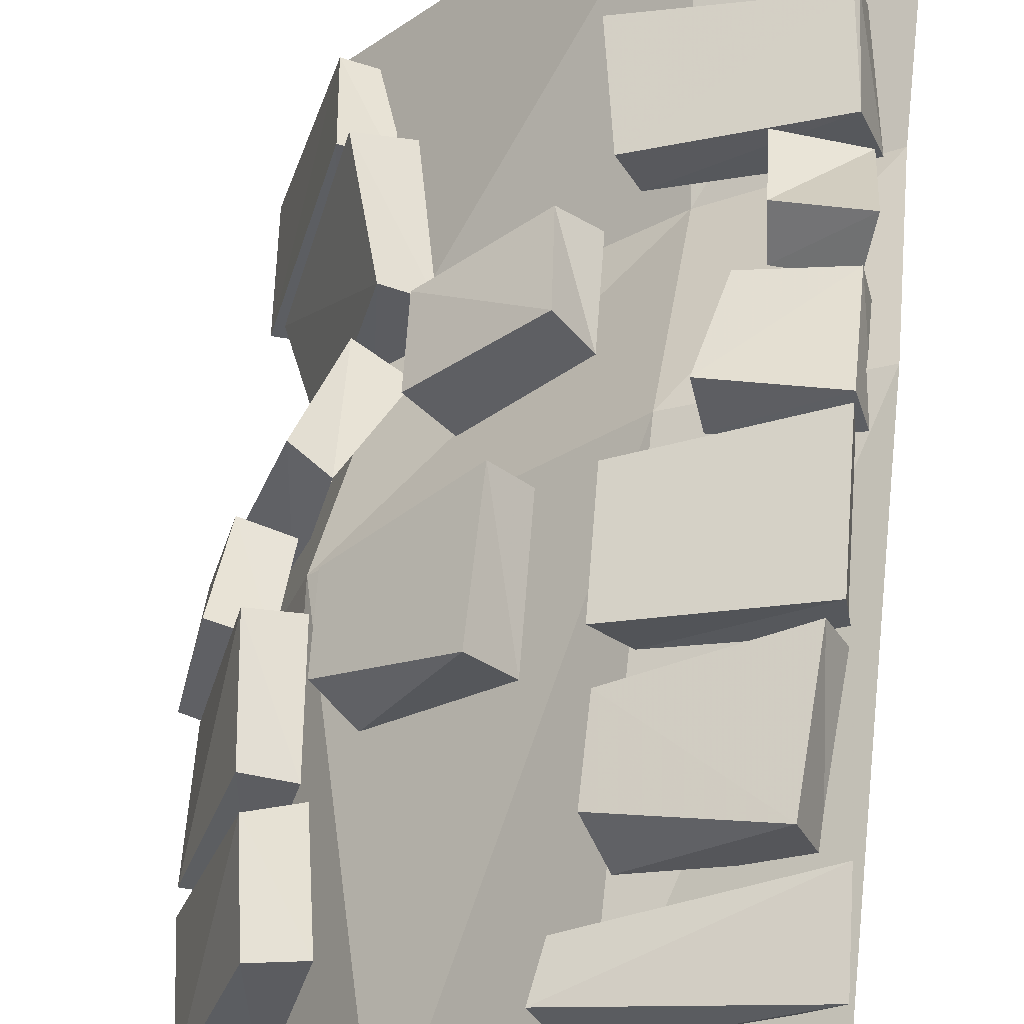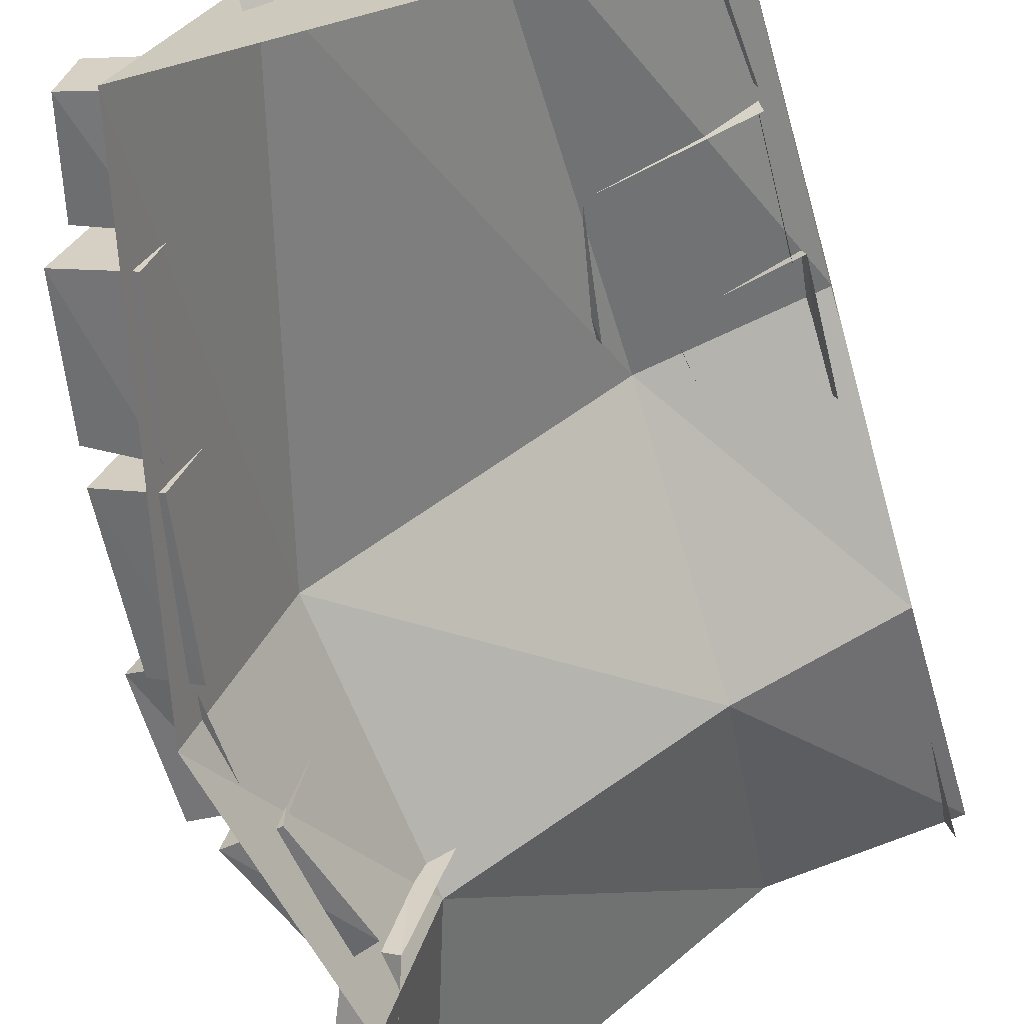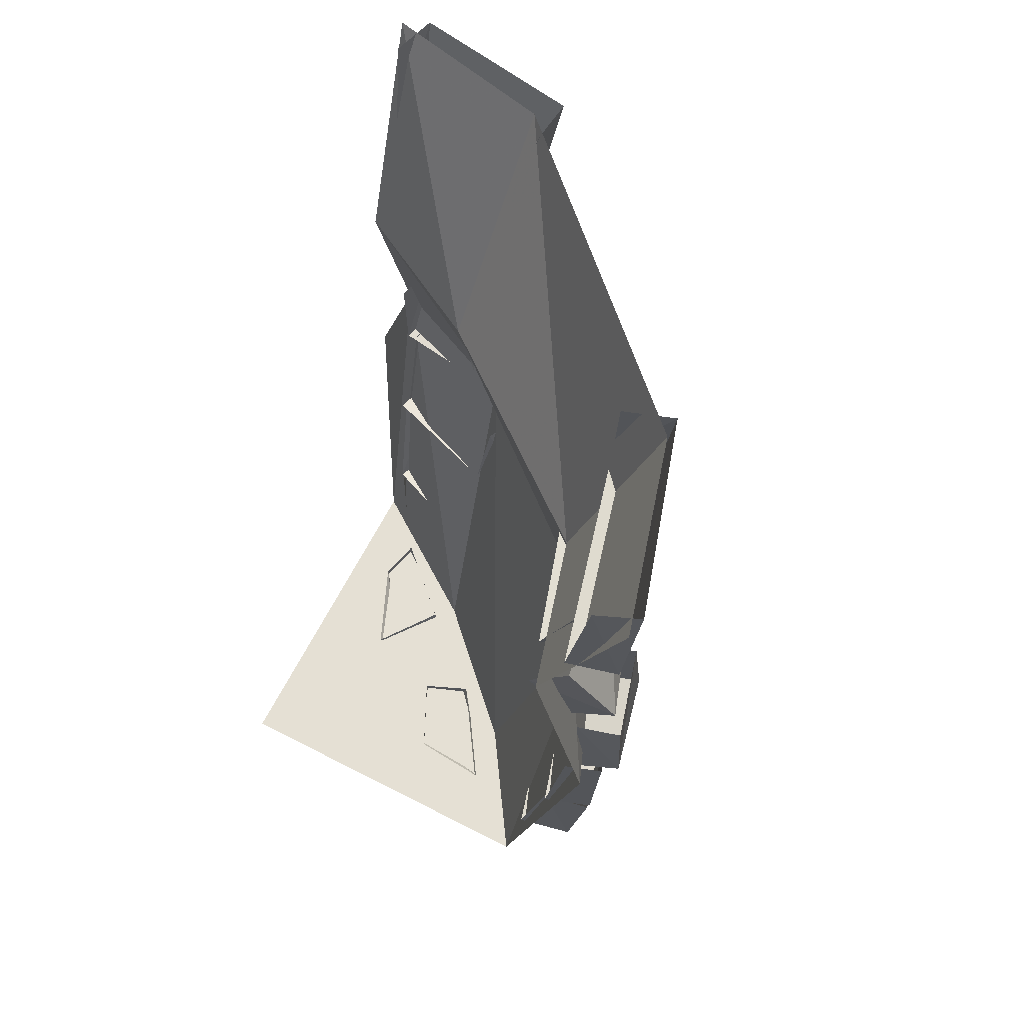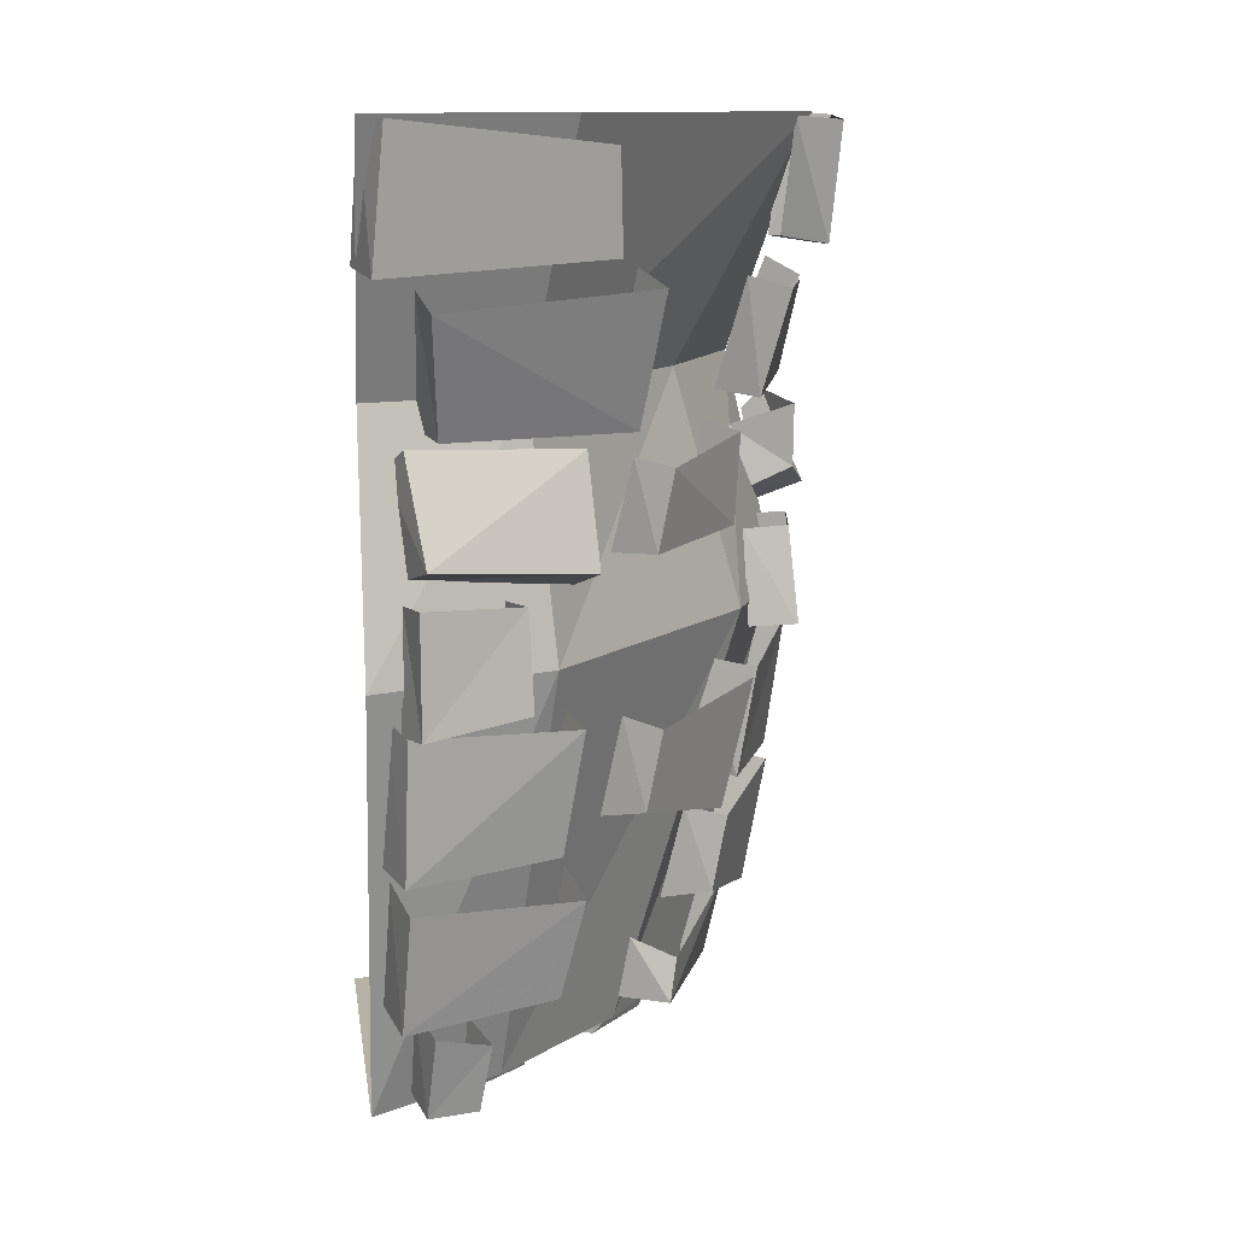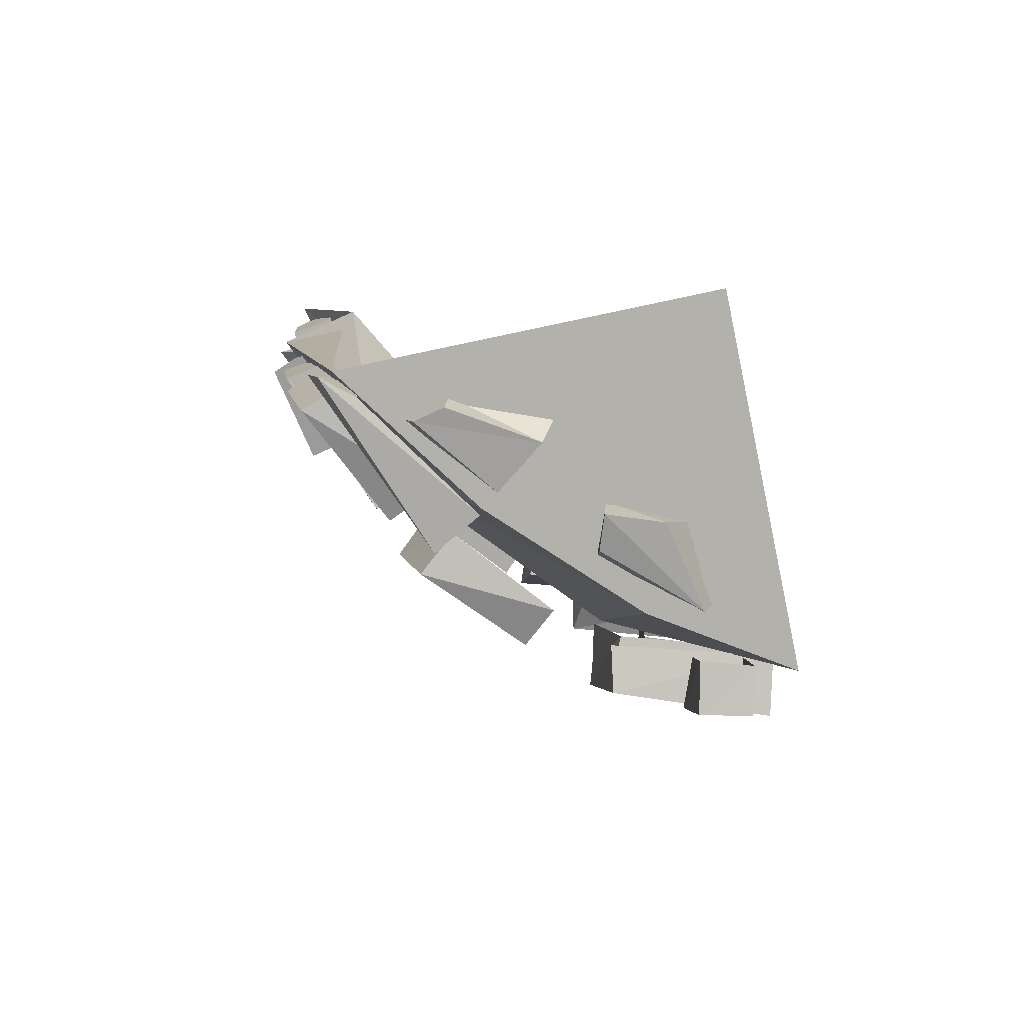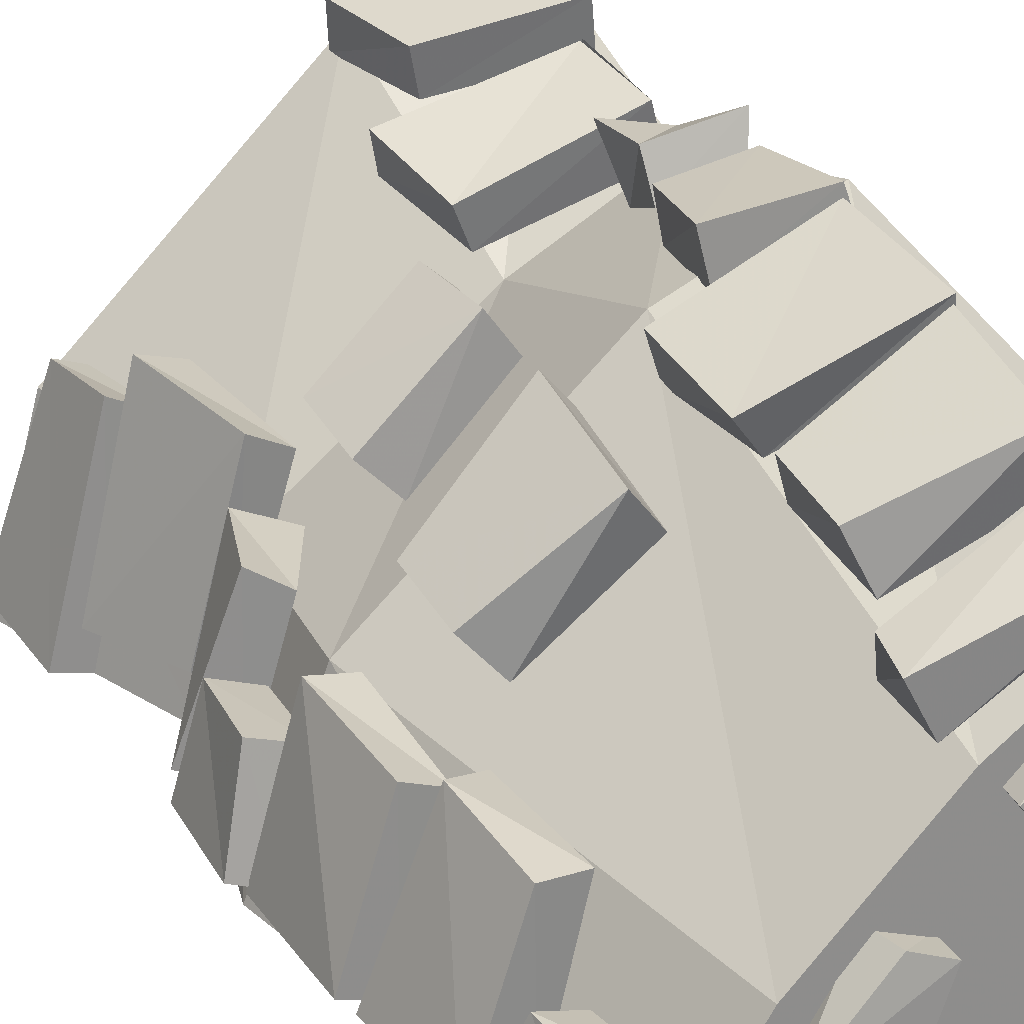
<metadata>
{"format":"obj","ext":"obj","renderer":"f3d","projection":"perspective","resolution":1024,"background":"white","views":[{"elev":52.3,"azim":6.5,"up":"+Z"},{"elev":-63.3,"azim":15.4,"up":"+Z"},{"elev":65.7,"azim":-152.8,"up":"+Y"},{"elev":12.2,"azim":-98.6,"up":"+Y"},{"elev":-79.0,"azim":101.9,"up":"+Y"},{"elev":25.8,"azim":-25.2,"up":"+Z"}]}
</metadata>
<code>
v 0.5 -0.5 0.3203
v 0.5 0 0.5
v 0.2031 -0.5 0.1562
v 0.1875 -1 0.2969
v 0.5 -1 0.4375
v 0.1875 -1.875 0.03125
v 0.5 -1.875 0.25
v 0.5 -1 0.3047
v 0.1562 0 0.4219
v -0.3906 0 -0.1094
v -0.2344 -0.5 -0.1875
v -0.2969 -1 -0.1406
v -0.07812 -1.875 -0.2344
v 0 -1.875 -0.5
v 0.5 -1.875 0
v -0.5 0 -0.5
v -0.3203 -0.5 -0.5
v -0.4375 -1 -0.5
v -0.25 -1.875 -0.5
v 0.3047 -1.875 -0.5
v 0.4062 -1.875 -0.5
v 0.5 -1.875 -0.4062
v 0.5 -1.875 -0.2891
v 0.2109 -1.875 -0.5
v 0.5 -1.875 -0.1953
v 0.09375 -1.875 -0.5
v 0.5 -1.875 -0.09375
v 0.5 -1.875 -0.5
v 0.4453 -1.078 0.4453
v 0.1328 -1.344 0.2812
v 0.4531 -1.359 0.4062
v 0.4609 -1.344 0.3281
v 0.4531 -1.078 0.375
v 0.125 -1.109 0.3203
v 0.1641 -1.094 0.2188
v 0.1953 -1.32 0.2031
v 0.4688 -1.344 0.3047
v -0.25 -1.133 0.0625
v -0.02344 -1.359 0.2188
v -0.02344 -1.094 0.2812
v 0.04688 -1.336 0.1328
v 0.03906 -1.078 0.2109
v -0.2422 -1.297 0.03125
v -0.1719 -1.32 -0.04688
v -0.375 -1.094 -0.1016
v -0.4453 -1.359 -0.4375
v -0.3438 -1.344 -0.1406
v -0.2578 -1.328 -0.1797
v -0.2812 -1.078 -0.125
v -0.4609 -1.078 -0.4297
v -0.3828 -1.062 -0.4609
v -0.3438 -1.344 -0.4766
v 0.1484 -1.43 0.2656
v 0.1484 -1.594 0.2344
v 0.4141 -1.656 0.3516
v 0.4297 -1.391 0.4062
v 0.4531 -1.633 0.2422
v 0.4688 -1.375 0.3203
v -0.3203 -1.438 -0.09375
v -0.3984 -1.656 -0.4453
v -0.2891 -1.641 -0.1406
v -0.1953 -1.617 -0.1562
v -0.2344 -1.391 -0.125
v -0.4375 -1.414 -0.4297
v -0.3359 -1.375 -0.4609
v -0.2812 -1.633 -0.4766
v 0.1562 -0.2578 0.4609
v 0.4531 -0.007812 0.5312
v 0.1172 -0.01562 0.4766
v 0.125 -0.007812 0.3828
v 0.1797 -0.2422 0.3672
v 0.4609 -0.2734 0.5078
v 0.4766 -0.2578 0.4062
v 0.4766 0 0.4375
v -0.4844 -0.2734 -0.4766
v -0.3594 -0.25 -0.03125
v -0.3828 -0.05469 -0.03906
v -0.5078 -0.007812 -0.4531
v -0.4219 0 -0.4922
v -0.3828 -0.2578 -0.5078
v -0.2734 -0.2344 -0.07812
v -0.2812 -0.04688 -0.07812
v -0.4453 -0.3359 -0.375
v -0.3516 -0.5703 -0.3594
v -0.25 -0.5703 0.01562
v -0.3281 -0.3047 0.05469
v -0.1641 -0.5547 -0.03125
v -0.2266 -0.2734 0.01562
v 0.09375 -0.5547 0.3125
v 0.4062 -0.3438 0.4609
v 0.05469 -0.3359 0.3672
v 0.07812 -0.3125 0.2812
v 0.1328 -0.5391 0.2266
v 0.4297 -0.5391 0.4219
v 0.3125 -0.7266 0.4297
v 0.4609 -0.7812 0.4844
v 0.4531 -0.5781 0.3906
v 0.3047 -0.5938 0.4297
v 0.3438 -0.6406 0.2969
v 0.3203 -0.7656 0.3438
v 0.4453 -0.8125 0.3828
v 0.4375 -0.6172 0.3438
v -0.1875 -0.6484 0.09375
v 0.03125 -0.7969 0.25
v 0.01562 -0.6094 0.2578
v 0.09375 -0.7969 0.1641
v 0.08594 -0.5938 0.1953
v -0.1797 -0.8125 0.0625
v -0.1016 -0.8203 -0.01562
v -0.2891 -0.5938 -0.08594
v -0.4609 -0.7812 -0.3906
v -0.3516 -0.8125 -0.07031
v -0.2812 -0.8438 -0.1094
v -0.1875 -0.6406 -0.1172
v -0.3594 -0.5781 -0.4219
v -0.2812 -0.625 -0.4531
v -0.3594 -0.8125 -0.4219
v -0.4922 -1.078 -0.4062
v -0.4297 -0.8516 -0.2109
v -0.4844 -0.8438 -0.4062
v -0.3906 -0.8516 -0.4297
v -0.4062 -1.086 -0.4375
v -0.4453 -1.047 -0.2031
v -0.3438 -1.055 -0.2344
v -0.3359 -0.8594 -0.2422
v 0.4453 -0.8438 0.4453
v 0.2344 -1.047 0.4297
v 0.4453 -1.078 0.4688
v 0.4766 -1.086 0.375
v 0.4688 -0.8516 0.3594
v 0.2734 -0.8438 0.4141
v 0.2891 -0.8516 0.3203
v 0.2578 -1.055 0.3281
v 0.1094 -1.82 0.1406
v 0.4922 -1.852 0.2812
v 0.4844 -1.68 0.3203
v 0.125 -1.727 0.1562
v 0.1562 -1.688 0.0625
v 0.1641 -1.82 0.03906
v 0.4375 -1.836 0.2188
v 0.4453 -1.656 0.2344
v -0.3281 -1.711 -0.2734
v -0.3281 -1.852 -0.3984
v -0.3047 -1.852 -0.2969
v -0.2031 -1.836 -0.3203
v -0.2344 -1.688 -0.3125
v -0.3672 -1.68 -0.3828
v -0.2656 -1.656 -0.4141
v -0.2344 -1.836 -0.4219
v 0.1406 -1.938 -0.1953
v 0.07031 -1.922 -0.1719
v -0.08594 -1.922 -0.3438
v 0.1016 -1.938 -0.3047
v 0.1484 -1.859 -0.2031
v 0.04688 -1.852 -0.1641
v -0.08594 -1.859 -0.3672
v 0.07812 -1.867 -0.3516
v 0.2969 -1.938 -0.1094
v 0.3828 -1.93 0.1172
v 0.2188 -1.922 -0.007812
v 0.2266 -1.859 -0.007812
v 0.3281 -1.867 -0.1406
v 0.4062 -1.859 0.04688
v 0.3984 -1.938 0.05469
v 0.3828 -1.859 0.1406
v 0.1953 -1.617 0.1328
v 0.1797 -1.414 0.1797
v -0.1953 -1.117 -0.007812
v -0.1328 -0.6328 0.02344
v 0.4688 -0.5156 0.3125
v 0.4141 -0.3359 0.4609
v 0.4297 -0.2969 0.3906
v -0.2734 -0.5547 -0.3906
v -0.3594 -0.2969 -0.3984
v 0.4688 0 -0.5
v 0.4688 0 -0.5
v 0.4688 0 -0.5
v 0.4688 0 -0.5
v 0.4688 0 -0.5
v 0.4688 0 -0.5
v 0.4688 0 -0.5
v 0.4688 0 -0.5
v 0.4688 0 -0.5
v 0.4688 0 -0.5
v 0.4688 0 -0.5
v 0.4688 0 -0.5
v 0.4688 0 -0.5
v 0.4688 0 -0.5
v 0.4688 0 -0.5
v 0.4688 0 -0.5
v 0.4688 0 -0.5
v 0.4688 0 -0.5
v 0.4688 0 -0.5
v 0.4688 0 -0.5
v 0.4688 0 -0.5
v 0.4688 0 -0.5
v 0.4688 0 -0.5
v 0.4688 0 -0.5
v 0.4688 0 -0.5
v 0.4688 0 -0.5
v 0.4688 0 -0.5
v 0.4688 0 -0.5
v 0.4688 0 -0.5
v 0.4688 0 -0.5
v 0.4688 0 -0.5
f 1 1 2
f 1 2 2
f 1 2 3
f 1 3 4
f 1 4 5
f 5 4 6
f 5 6 7
f 5 7 8
f 8 7 7
f 7 7 5
f 7 5 5
f 9 10 11
f 9 11 3
f 9 3 2
f 3 11 12
f 3 12 4
f 4 12 13
f 4 13 6
f 6 13 14
f 6 14 15
f 6 15 7
f 6 7 7
f 7 7 7
f 10 16 17
f 10 17 11
f 11 17 18
f 11 18 12
f 12 18 19
f 12 19 13
f 13 19 14
f 67 68 69
f 67 72 68
f 75 76 77
f 75 77 78
f 83 84 85
f 83 85 86
f 89 90 91
f 89 94 90
f 20 21 22
f 20 22 23
f 20 23 24
f 24 23 25
f 24 25 26
f 26 25 27
f 26 27 14
f 14 27 15
f 29 31 32
f 29 32 33
f 30 34 35
f 30 35 36
f 30 36 31
f 31 36 37
f 40 39 41
f 40 41 42
f 39 43 44
f 39 44 41
f 45 47 48
f 45 48 49
f 46 50 51
f 46 51 52
f 46 52 47
f 47 52 48
f 56 55 57
f 56 57 58
f 59 61 62
f 59 62 63
f 60 64 65
f 60 65 66
f 60 66 61
f 61 66 62
f 67 69 70
f 67 70 71
f 67 71 72
f 68 72 73
f 68 73 74
f 75 78 79
f 75 79 80
f 75 80 76
f 76 80 81
f 76 81 77
f 77 81 82
f 86 85 87
f 86 87 88
f 89 91 92
f 89 92 93
f 89 93 94
f 95 98 99
f 95 99 100
f 95 100 96
f 96 100 101
f 96 101 97
f 97 101 102
f 105 104 106
f 105 106 107
f 104 108 109
f 104 109 106
f 110 112 113
f 110 113 114
f 111 115 116
f 111 116 117
f 111 117 112
f 112 117 113
f 118 120 121
f 118 121 122
f 118 122 123
f 119 123 124
f 119 124 125
f 126 128 129
f 126 129 130
f 127 131 132
f 127 132 133
f 127 133 128
f 128 133 129
f 134 137 138
f 134 138 139
f 134 139 135
f 135 139 140
f 135 140 136
f 136 140 141
f 142 144 145
f 142 145 146
f 143 147 148
f 143 148 149
f 143 149 144
f 144 149 145
f 150 153 154
f 150 154 151
f 151 154 155
f 151 155 152
f 152 155 156
f 152 156 153
f 153 156 157
f 153 157 154
f 158 160 161
f 158 161 162
f 158 162 163
f 158 163 164
f 159 164 163
f 159 163 165
f 159 165 160
f 160 165 161
f 55 54 166
f 55 166 57
f 54 53 167
f 54 167 166
f 43 38 168
f 43 168 44
f 122 124 123
f 108 103 169
f 108 169 109
f 93 170 94
f 94 170 171
f 171 170 172
f 173 85 84
f 173 84 174
f 174 84 83
f 173 87 85
f 71 73 72
f 21 28 22
f 29 30 31
f 29 34 30
f 38 39 40
f 38 43 39
f 45 46 47
f 45 50 46
f 53 54 55
f 53 55 56
f 59 60 61
f 59 64 60
f 95 96 97
f 95 97 98
f 103 104 105
f 103 108 104
f 110 111 112
f 110 115 111
f 118 119 120
f 118 123 119
f 126 127 128
f 126 131 127
f 134 135 136
f 134 136 137
f 142 143 144
f 142 147 143
f 150 151 152
f 150 152 153
f 158 159 160
f 158 164 159

</code>
